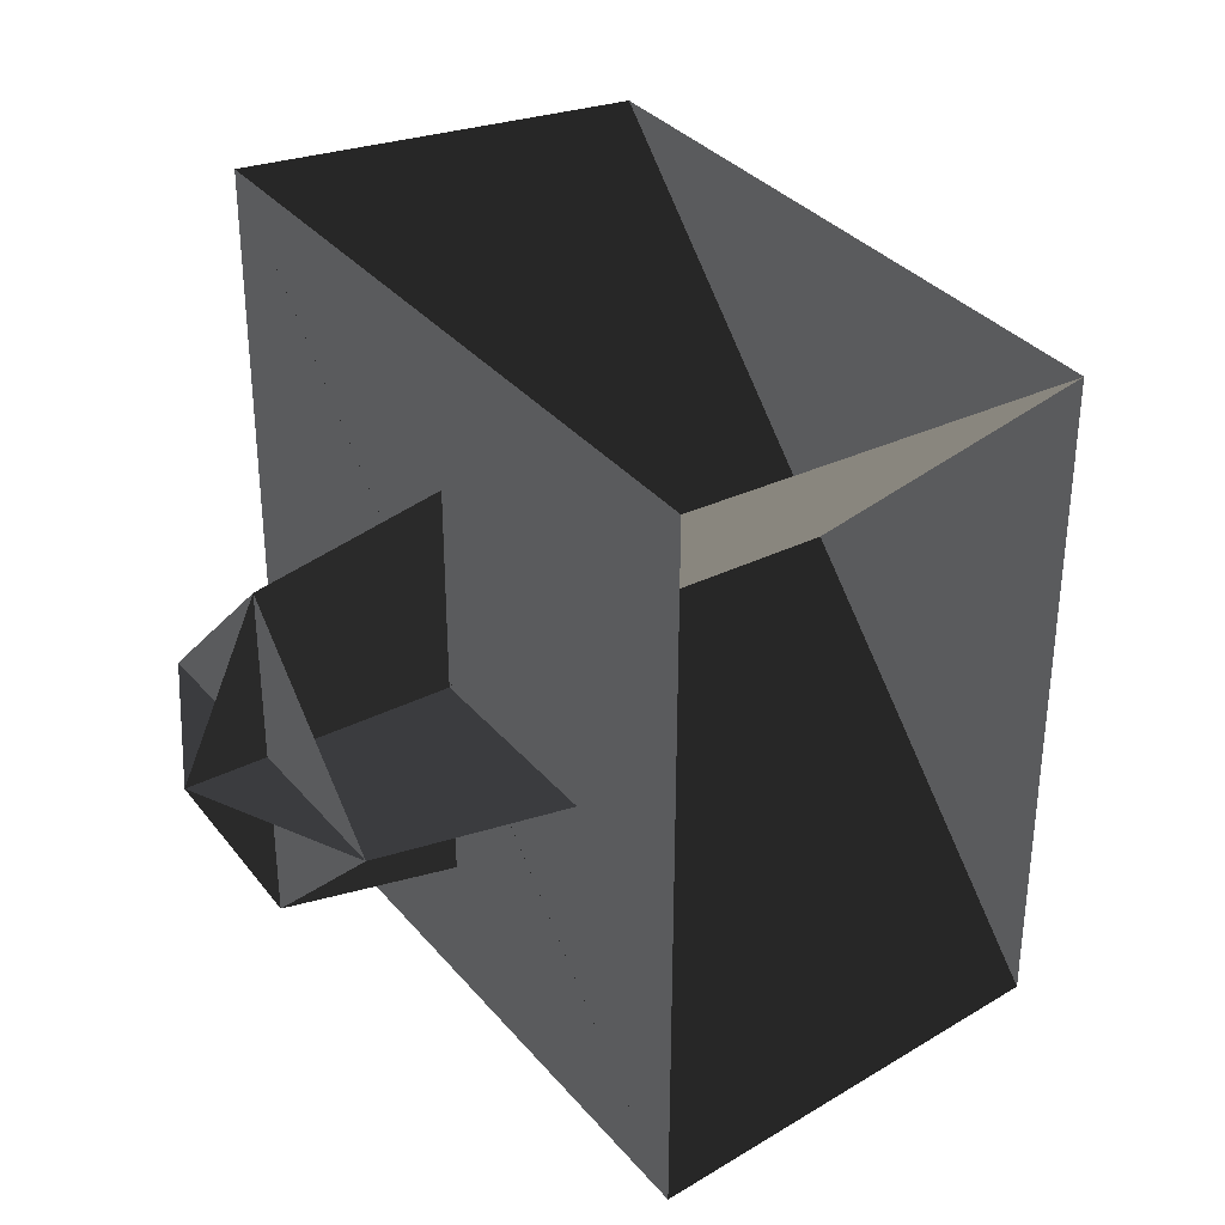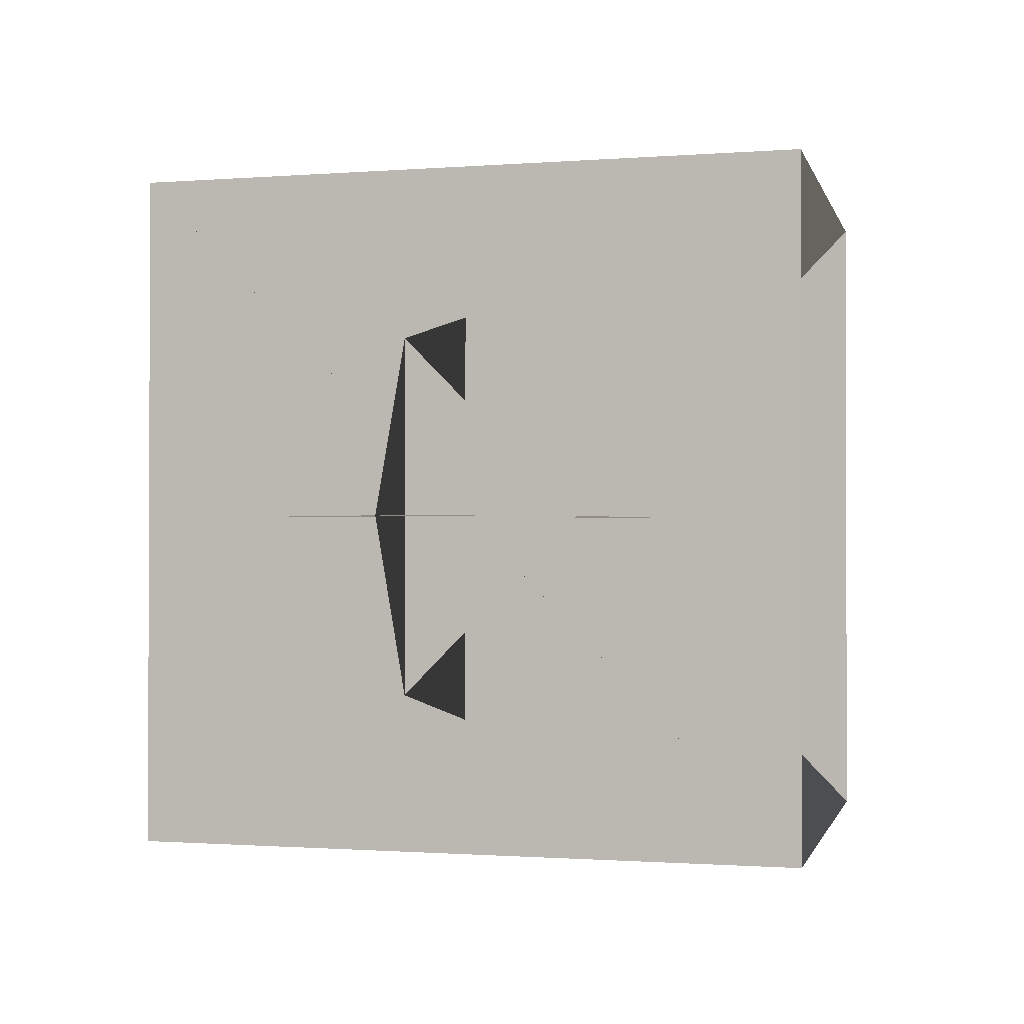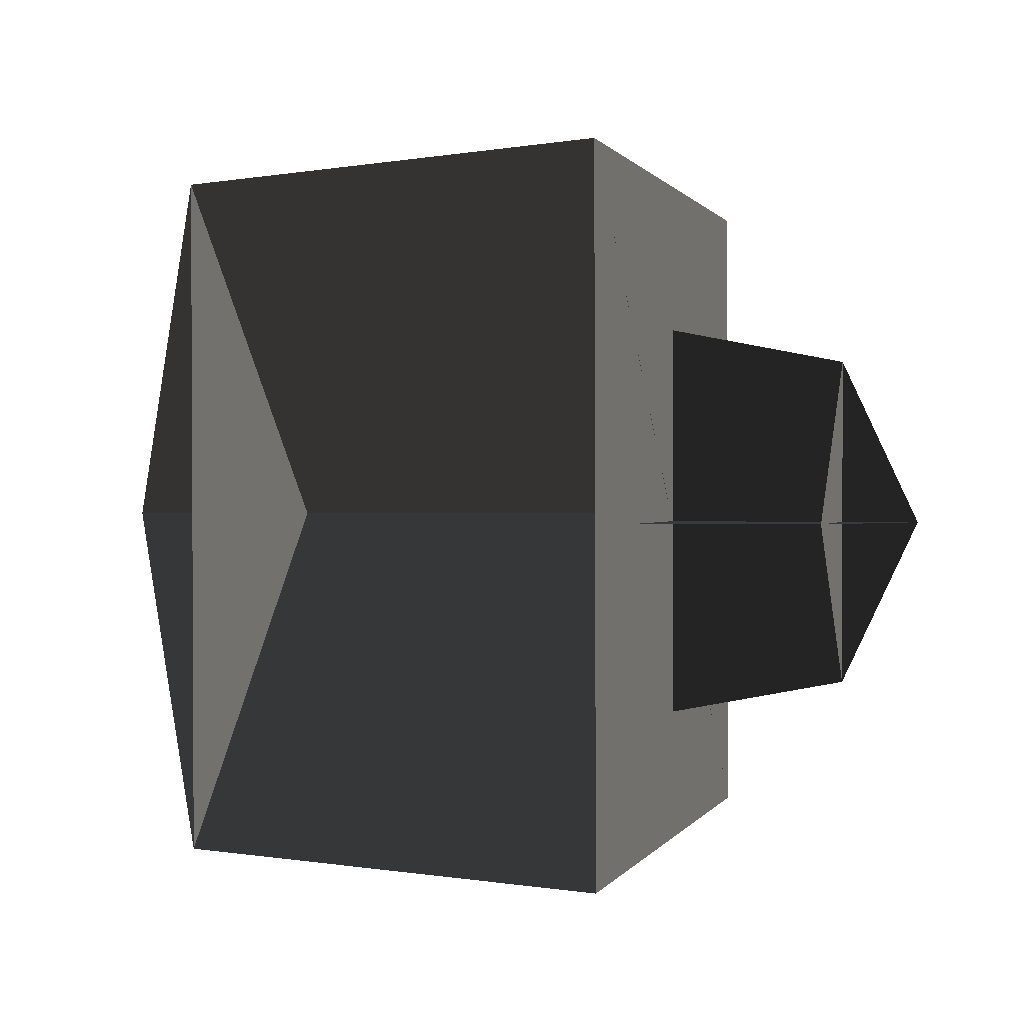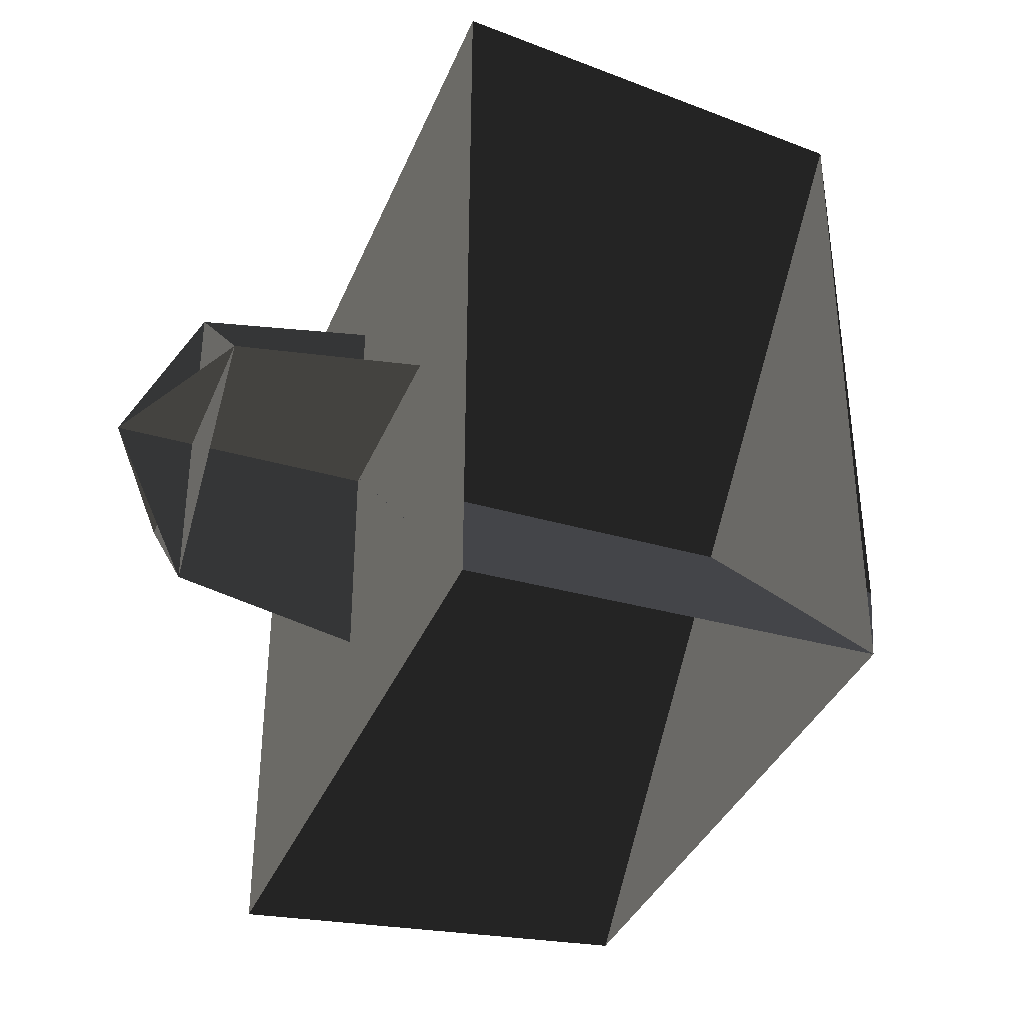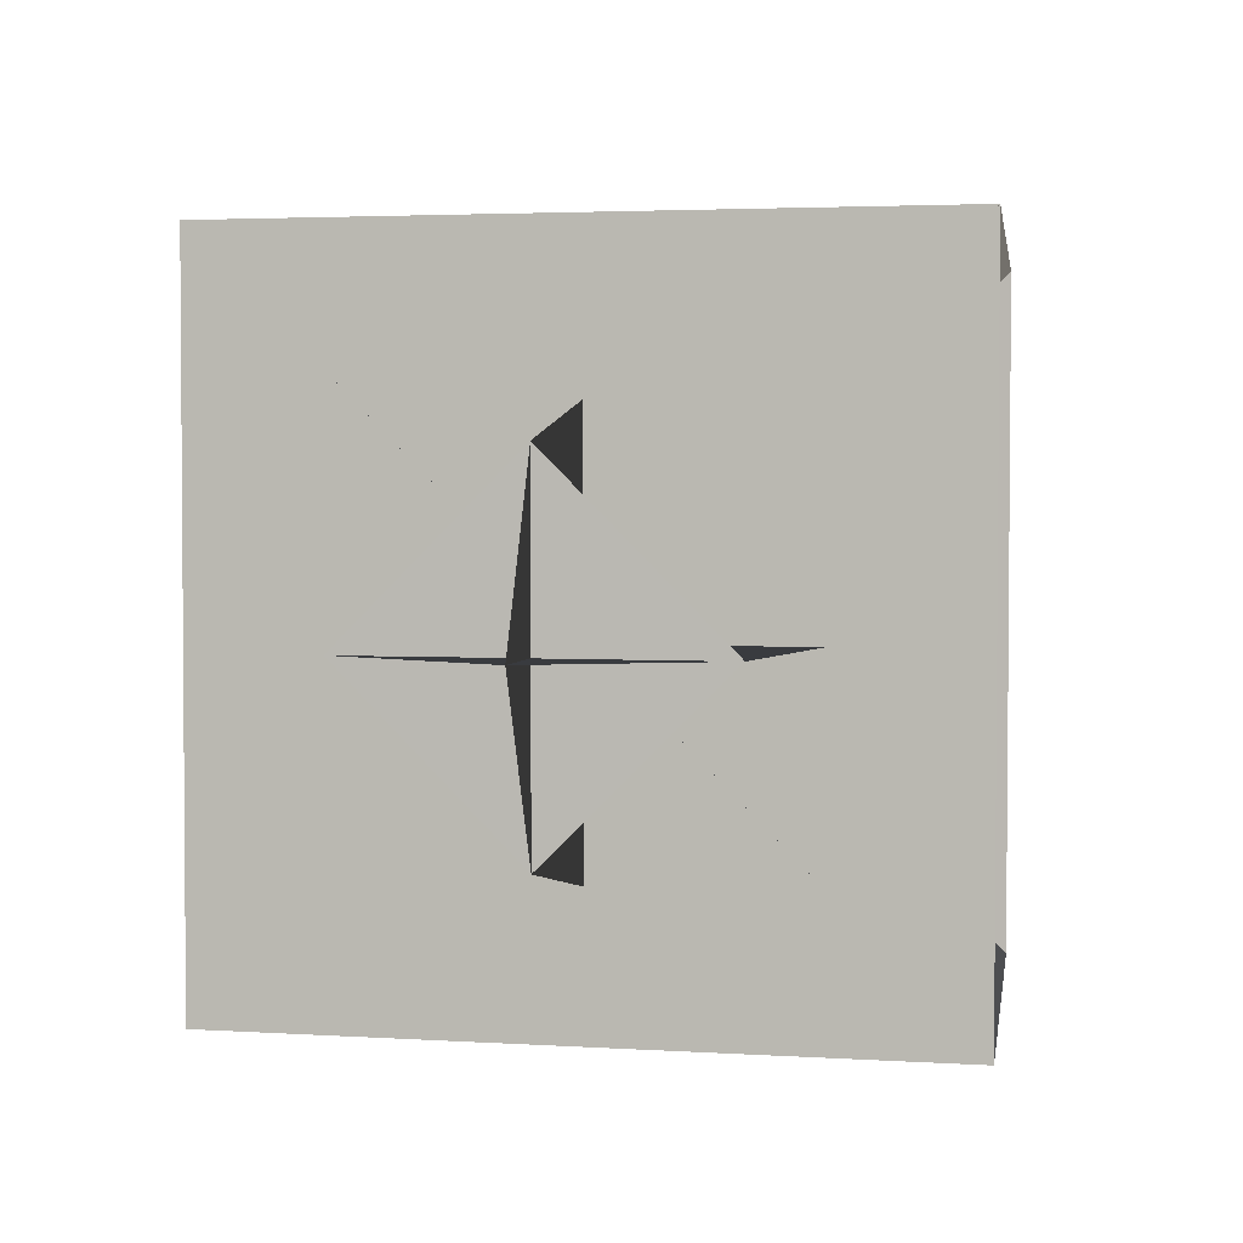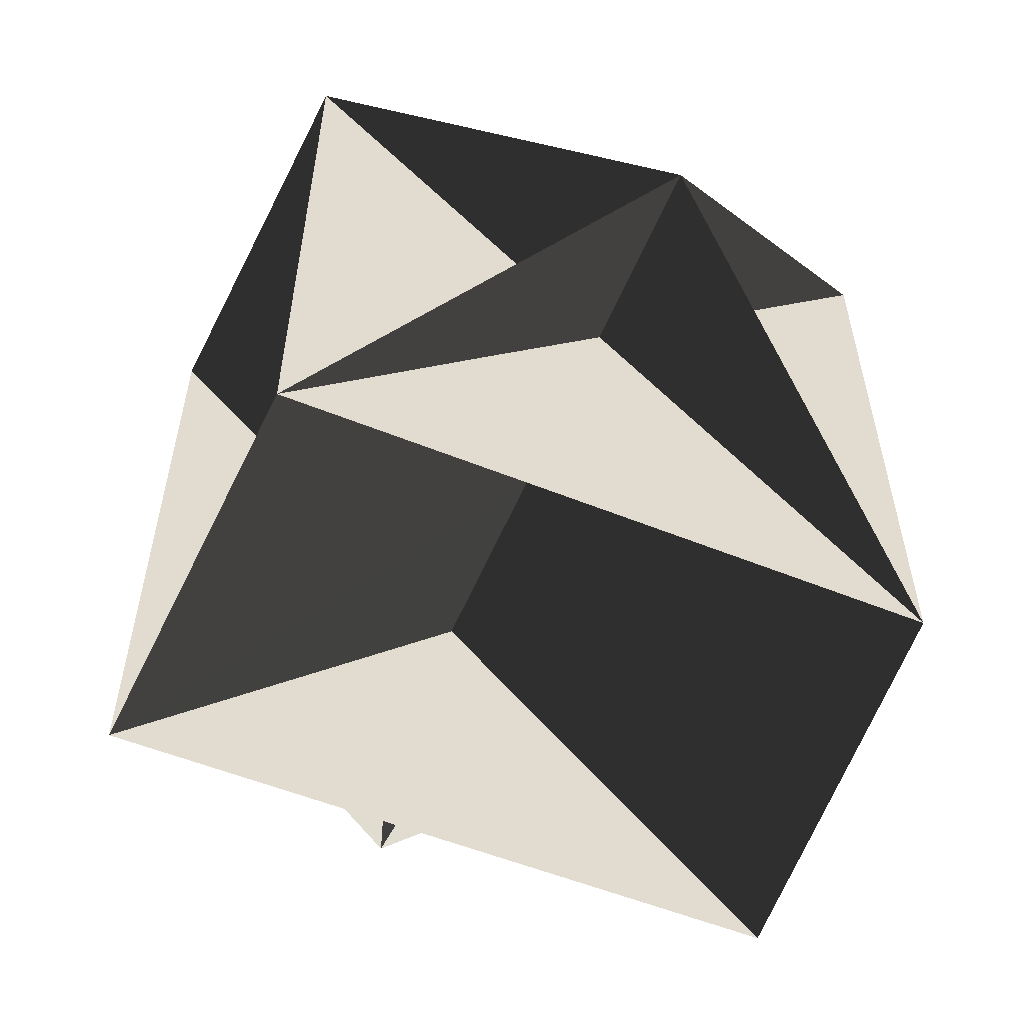
<metadata>
{"format":"obj","ext":"obj","renderer":"f3d","projection":"perspective","resolution":1024,"background":"white","views":[{"elev":34.2,"azim":146.0,"up":"+Z"},{"elev":-0.9,"azim":107.3,"up":"+Z"},{"elev":0.6,"azim":15.1,"up":"+Z"},{"elev":-36.4,"azim":159.3,"up":"+Z"},{"elev":3.1,"azim":102.2,"up":"+Z"},{"elev":-56.4,"azim":-112.9,"up":"+Z"}]}
</metadata>
<code>
v -0.0789 0.149 -0.1472
v -0.2579 0.1391 -0.1379
v -0.259 -0.1429 0.1441
v -0.3449 -0.0012 0.003
v -0.081 -0.1537 0.1555
v -0.081 -0.1537 0.1555
v -0.2582 -0.1429 -0.1379
v -0.259 -0.1429 0.1441
v -0.2579 0.1391 -0.1379
v -0.2586 0.1391 0.1441
v -0.0802 -0.1537 -0.1472
v -0.2582 -0.1429 -0.1379
v -0.2586 0.1391 0.1441
v -0.3449 -0.0012 0.003
v -0.0798 0.149 0.1555
v -0.0798 0.149 0.1555
v -0.0792 -0.0883 0.0001
v -0.0792 0.0885 0.0001
v -0.0008 0.0729 0
v -0.0008 0.0729 0
v -0.0009 -0.0726 0
v 0.0331 0.0001 0
v -0.0009 0.0001 -0.0728
v -0.0008 0.0729 0
v -0.0009 -0.0726 0
v -0.0008 0.0001 0.0728
v -0.0792 0.0001 -0.0883
v -0.0792 0.0001 0.0885
v -0.0008 0.0001 0.0728
v -0.0008 0.0001 0.0728
v -0.0009 0.0001 -0.0728
v 0.0331 0.0001 0
v -0.0802 -0.1537 -0.1472
v -0.081 -0.1537 0.1555
v -0.0789 0.149 -0.1472
v -0.0798 0.149 0.1555
g Group_001
f 1 2 4 3
f 1 3 5
g Group_002
f 7 8 10 9
g Group_003
f 11 12 14 13
f 11 13 15
g Group_004
f 17 18 19
f 17 19 22 21
g Group_005
f 23 24 26 25
g Group_006
f 27 28 29
f 27 29 32 31
g Group_007
f 33 34 36 35

</code>
